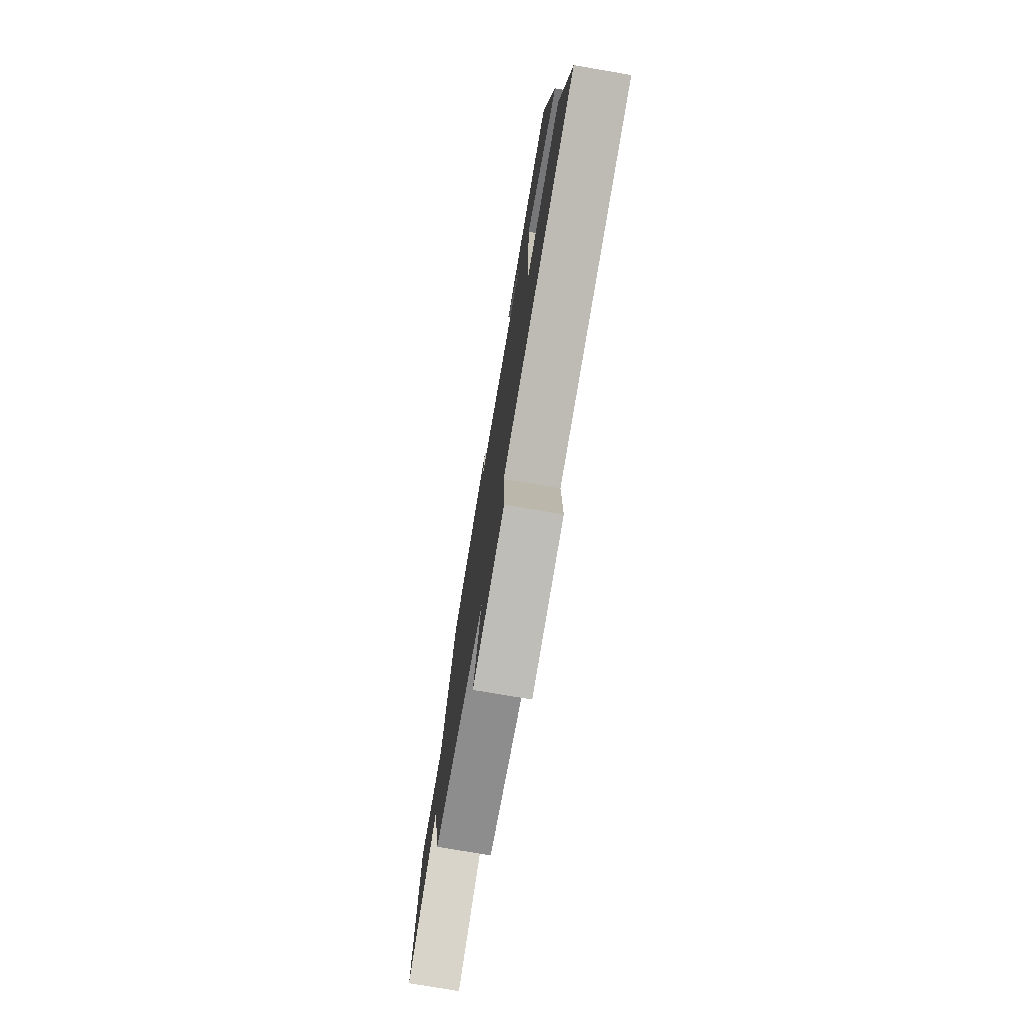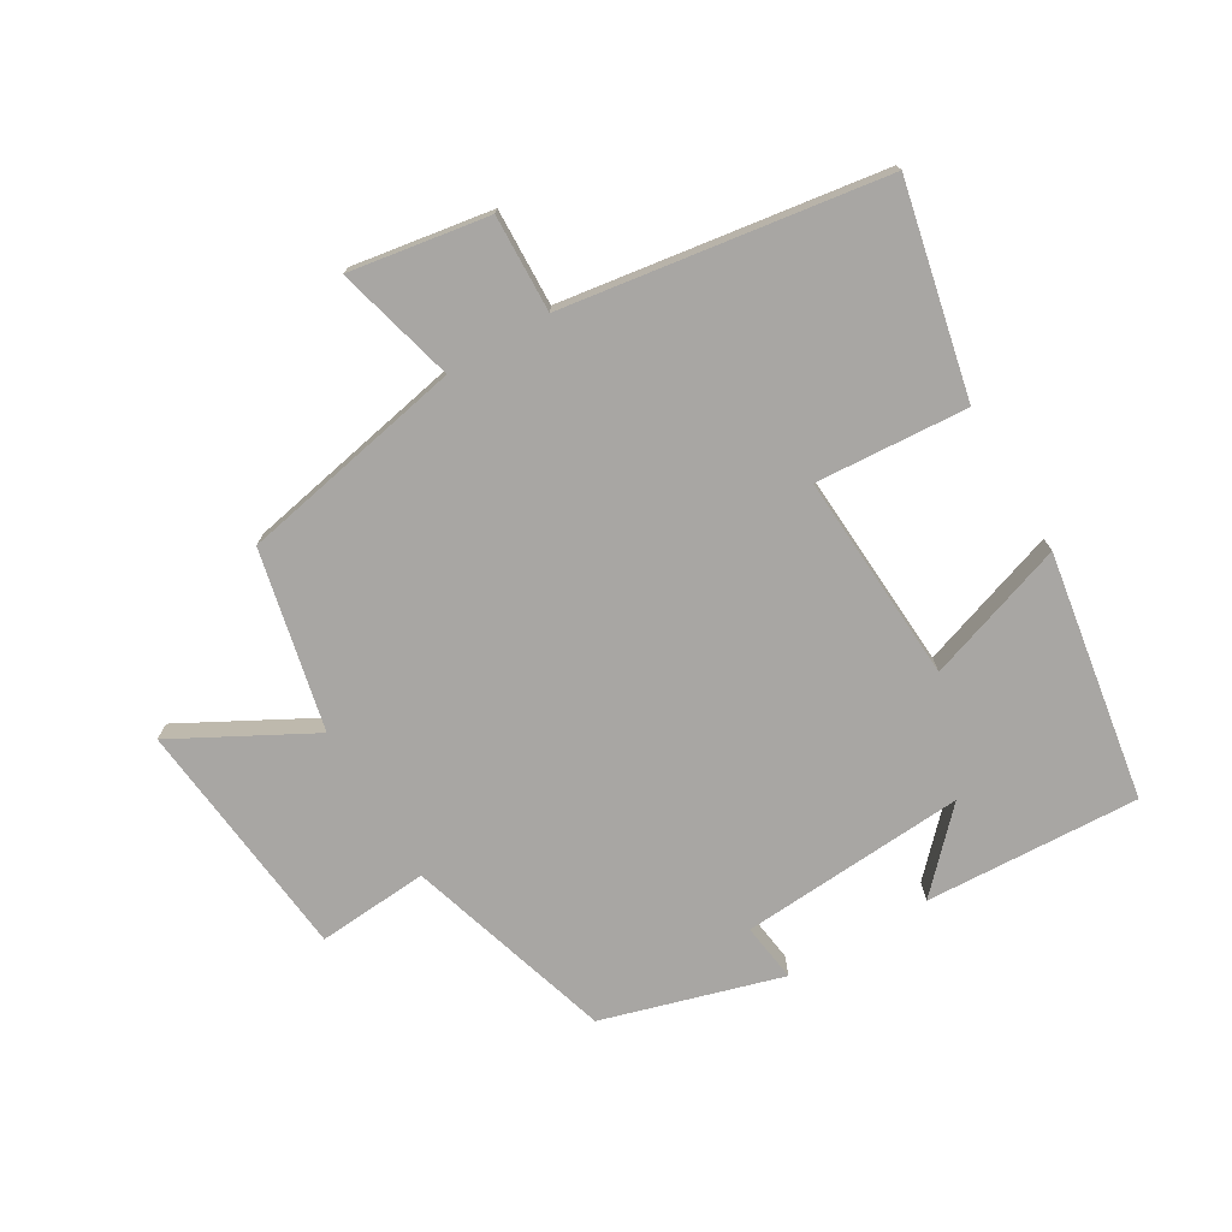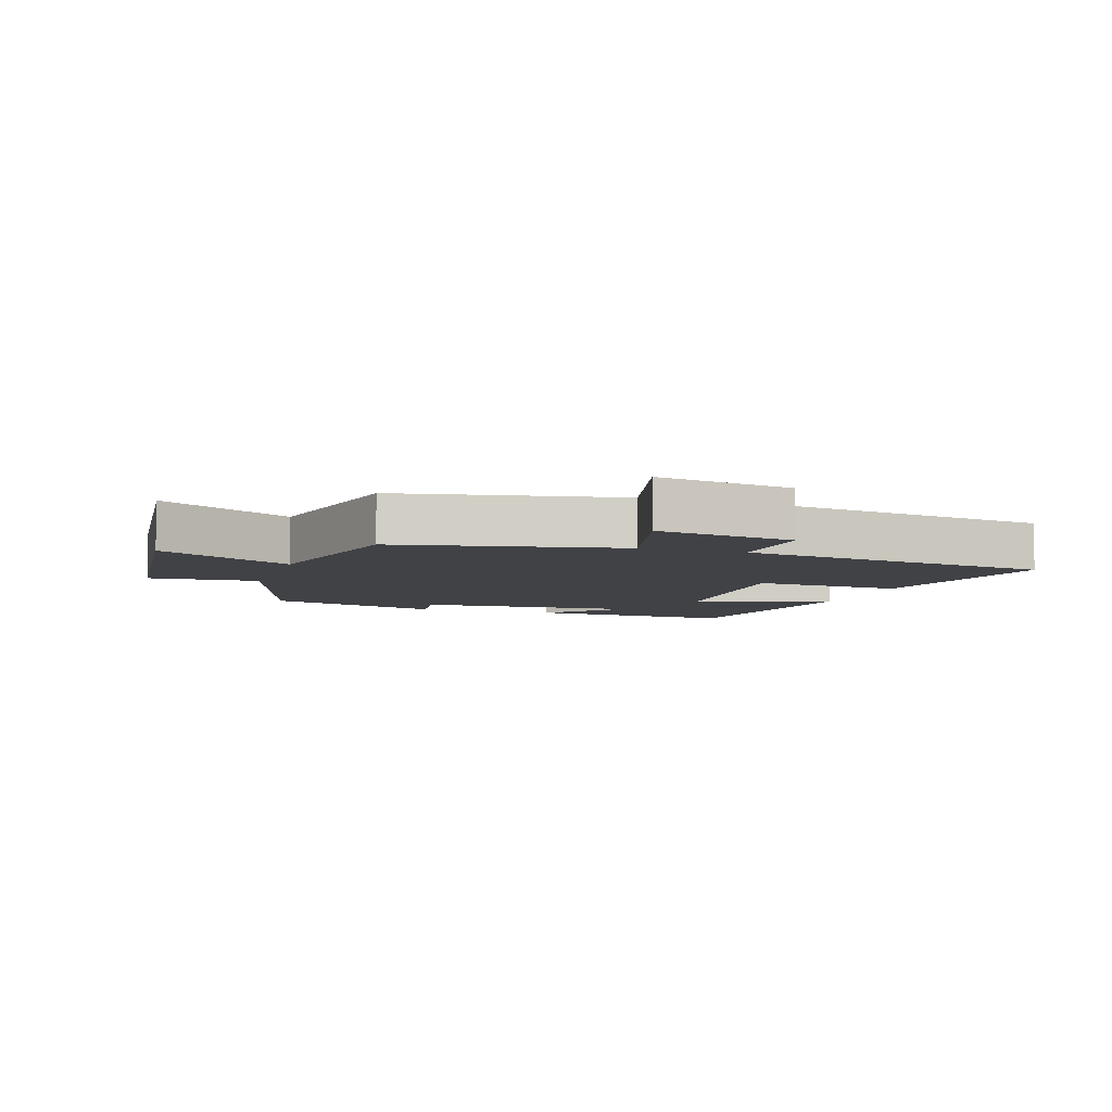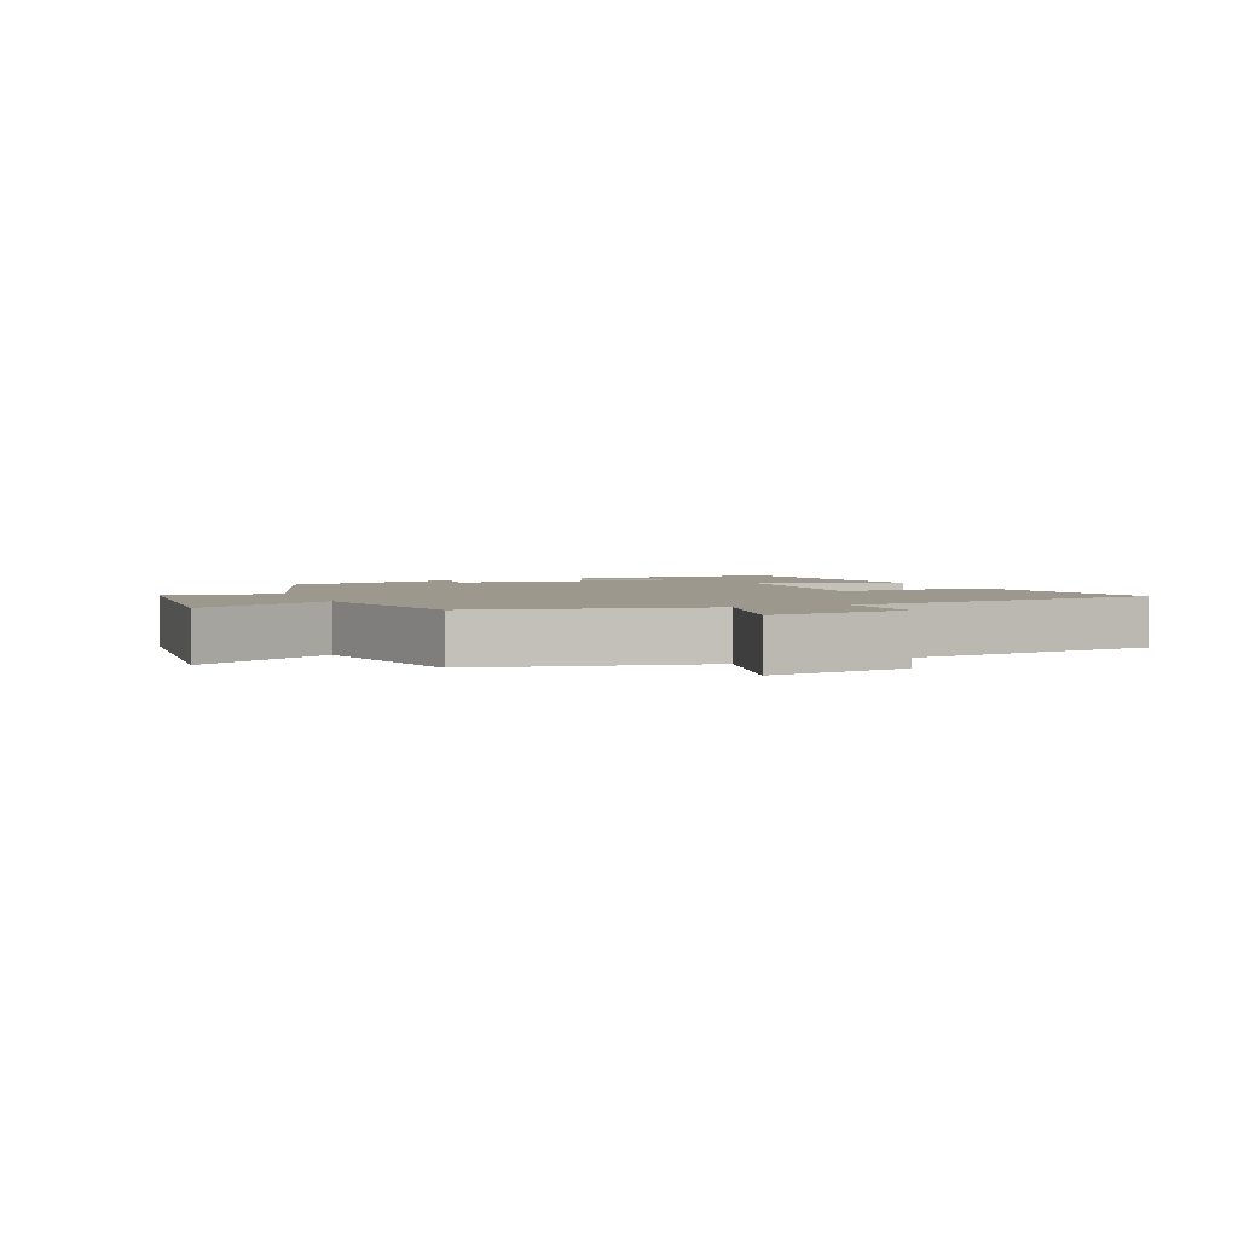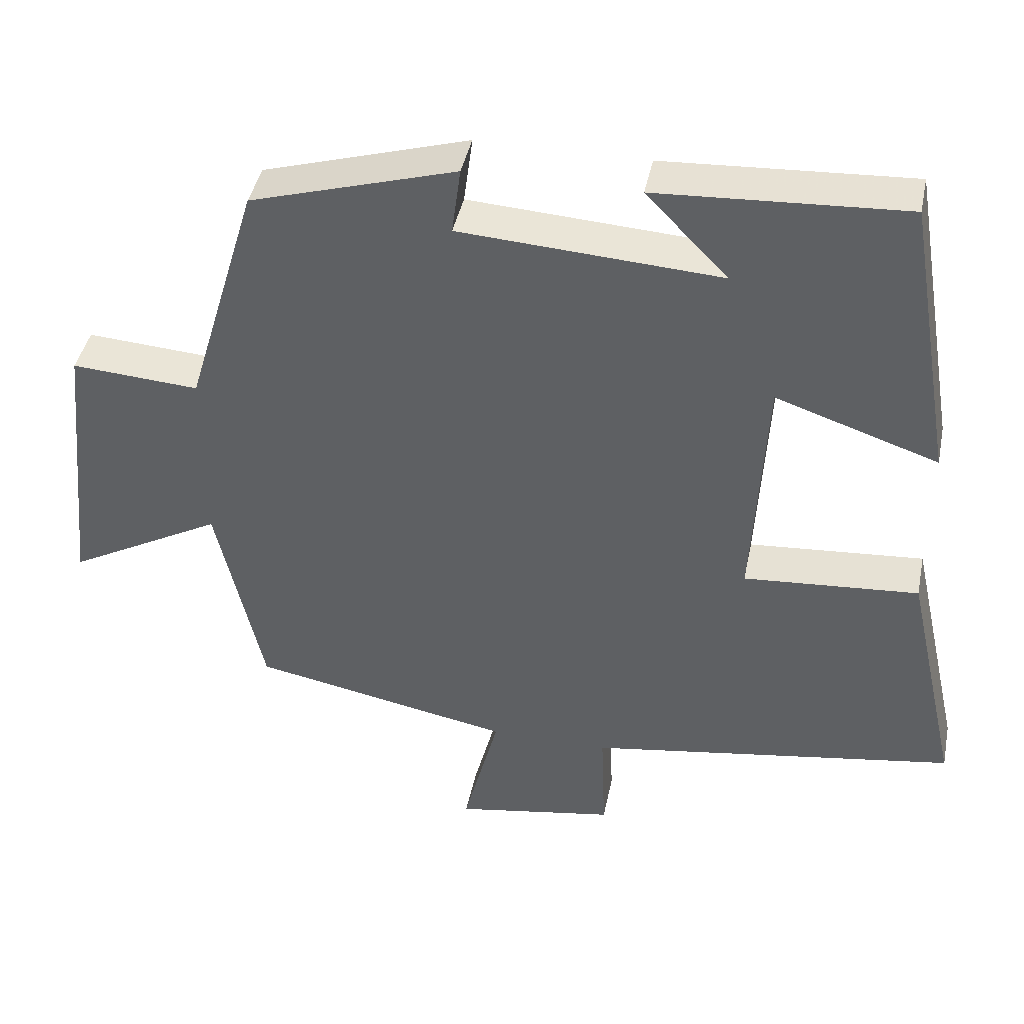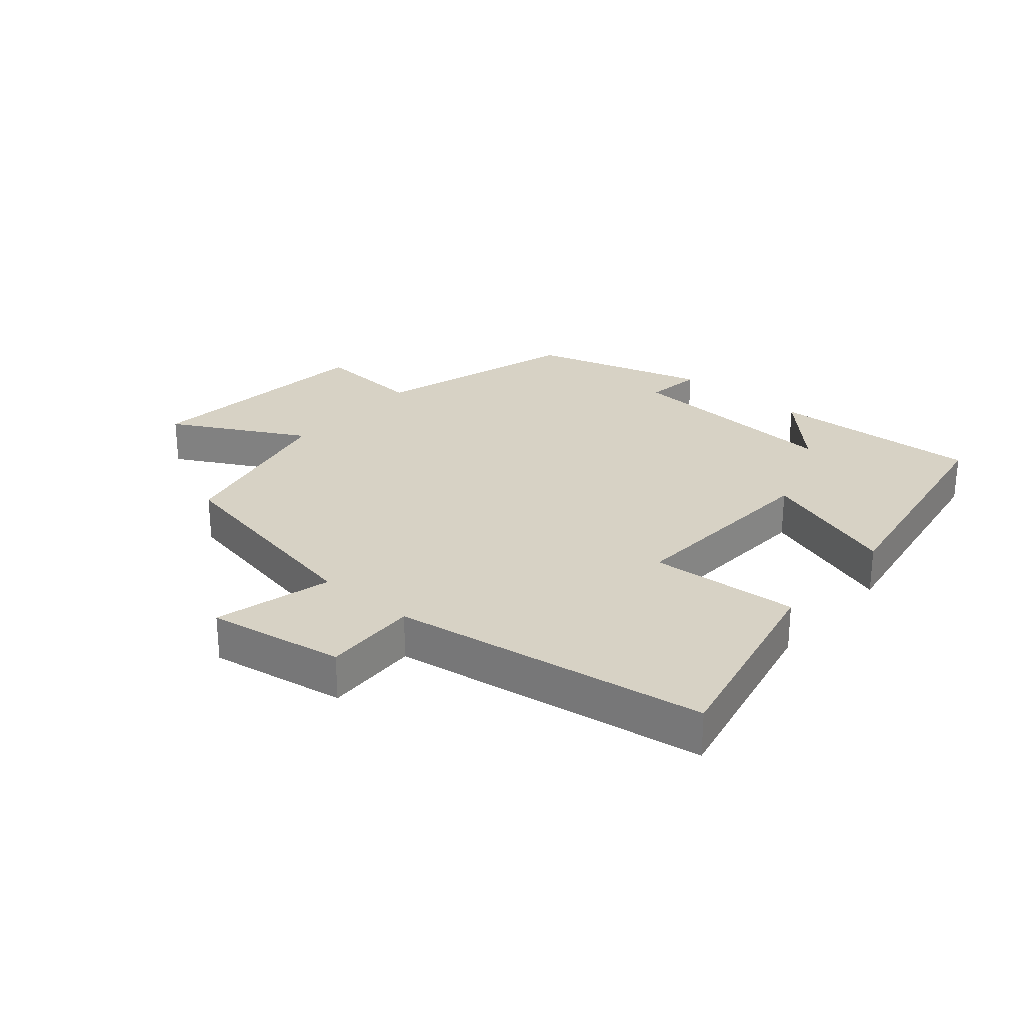
<metadata>
{"format":"obj","ext":"obj","renderer":"f3d","projection":"perspective","resolution":1024,"background":"white","views":[{"elev":-75.6,"azim":-99.7,"up":"+Z"},{"elev":-74.3,"azim":-149.2,"up":"+Y"},{"elev":-6.5,"azim":162.0,"up":"+Y"},{"elev":3.0,"azim":157.9,"up":"+Y"},{"elev":42.1,"azim":-168.5,"up":"+Z"},{"elev":27.2,"azim":-139.3,"up":"+Y"}]}
</metadata>
<code>
v -0.573 0.07 -0.424
v -0.5 0.07 -0.099
v -0.264 0.07 -0.116
v -0.282 0.07 0.208
v -0.5 0.07 0.135
v -0.435 0.07 0.518
v -0.102 0.07 0.5
v -0.212 0.07 0.387
v 0.138 0.07 0.409
v 0.126 0.07 0.5
v 0.403 0.07 0.418
v 0.5 0.07 0.096
v 0.672 0.07 0.108
v 0.71 0.07 -0.268
v 0.5 0.07 -0.154
v 0.437 0.07 -0.432
v 0.086 0.07 -0.5
v 0.134 0.07 -0.686
v -0.082 0.07 -0.65
v -0.076 0.07 -0.5
v -0.573 0 -0.424
v -0.5 0 -0.099
v -0.264 0 -0.116
v -0.282 0 0.208
v -0.5 0 0.135
v -0.435 0 0.518
v -0.102 0 0.5
v -0.212 0 0.387
v 0.138 0 0.409
v 0.126 0 0.5
v 0.403 0 0.418
v 0.5 0 0.096
v 0.672 0 0.108
v 0.71 0 -0.268
v 0.5 0 -0.154
v 0.437 0 -0.432
v 0.086 0 -0.5
v 0.134 0 -0.686
v -0.082 0 -0.65
v -0.076 0 -0.5
f 17 18 19 20
f 17 20 1
f 16 17 1
f 15 16 1
f 12 13 14 15
f 11 12 15
f 10 11 15
f 9 10 15
f 8 9 15
f 5 6 7 8
f 4 5 8
f 3 4 8 15
f 1 2 3
f 1 3 15
f 40 39 38 37
f 21 40 37
f 21 37 36
f 21 36 35
f 35 34 33 32
f 35 32 31
f 35 31 30
f 35 30 29
f 35 29 28
f 28 27 26 25
f 28 25 24
f 35 28 24 23
f 23 22 21
f 35 23 21
f 1 21 22 2
f 2 22 23 3
f 3 23 24 4
f 4 24 25 5
f 5 25 26 6
f 6 26 27 7
f 7 27 28 8
f 8 28 29 9
f 9 29 30 10
f 10 30 31 11
f 11 31 32 12
f 12 32 33 13
f 13 33 34 14
f 14 34 35 15
f 15 35 36 16
f 16 36 37 17
f 17 37 38 18
f 18 38 39 19
f 19 39 40 20
f 20 40 21 1

</code>
